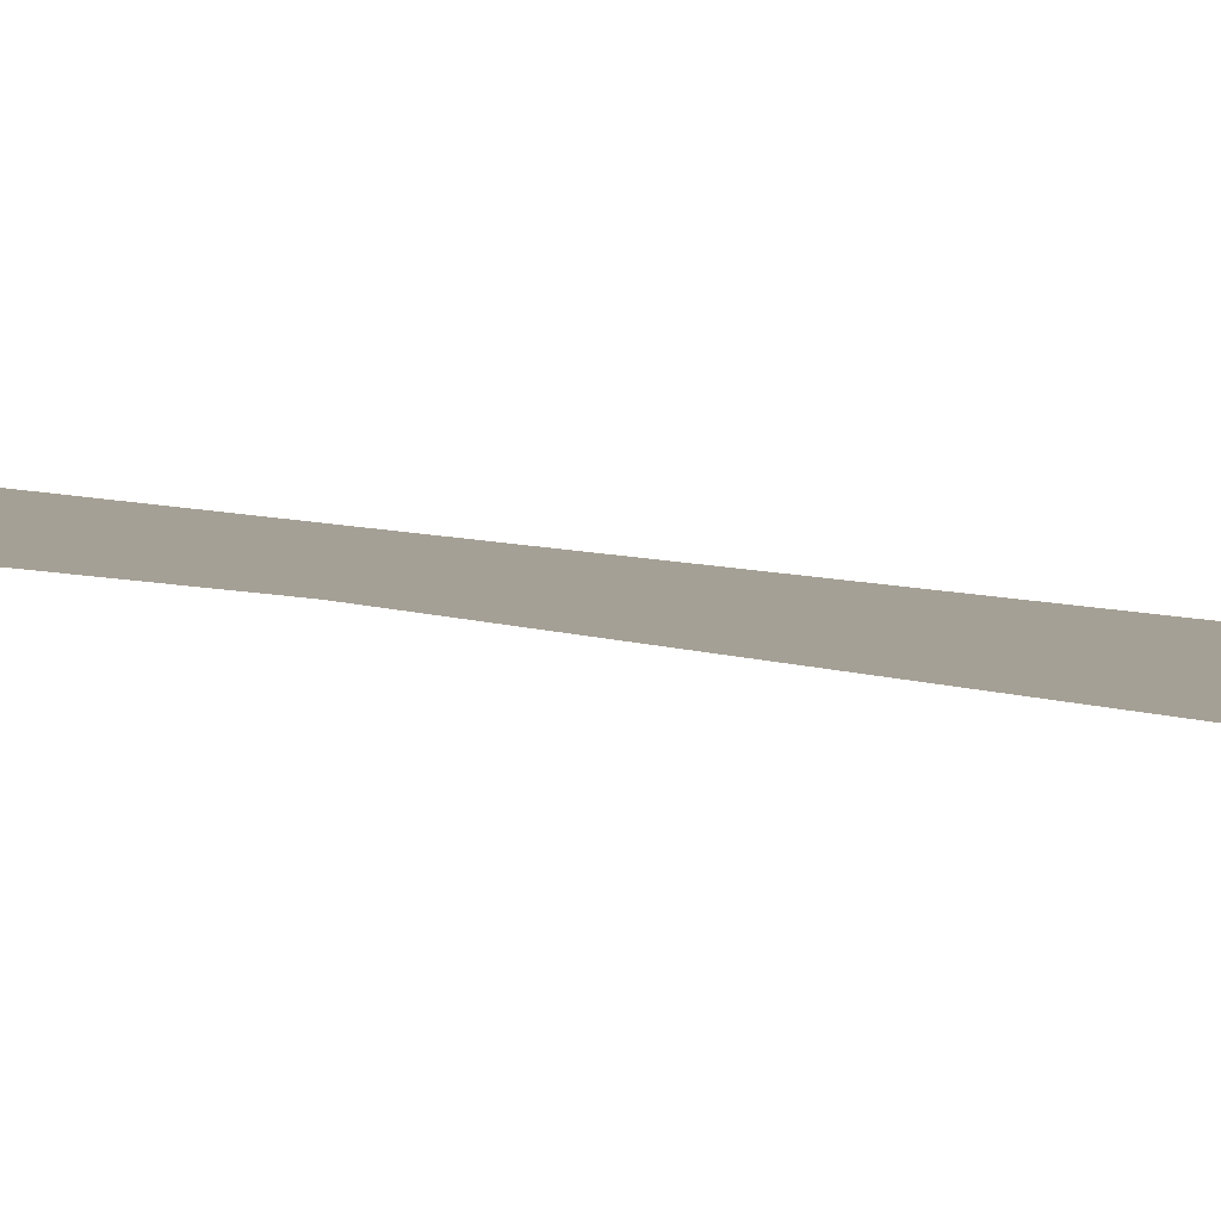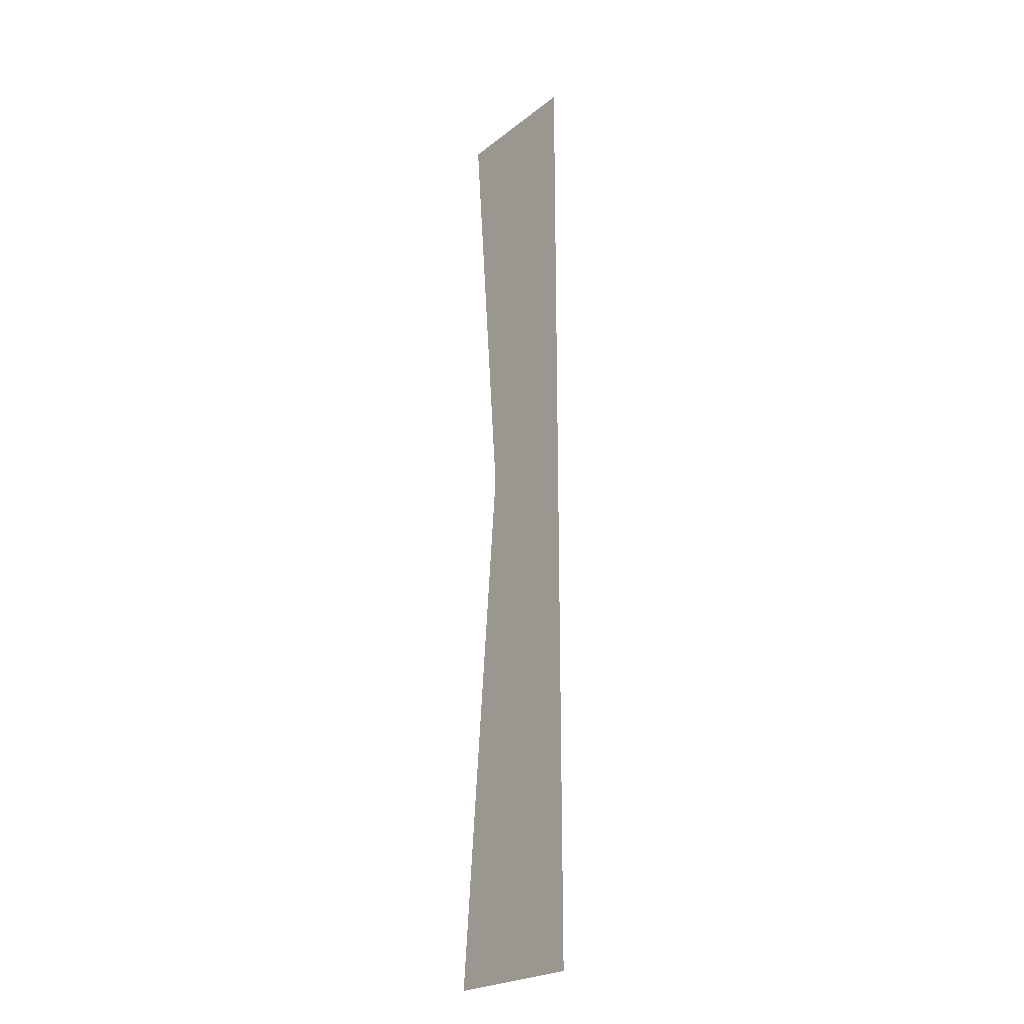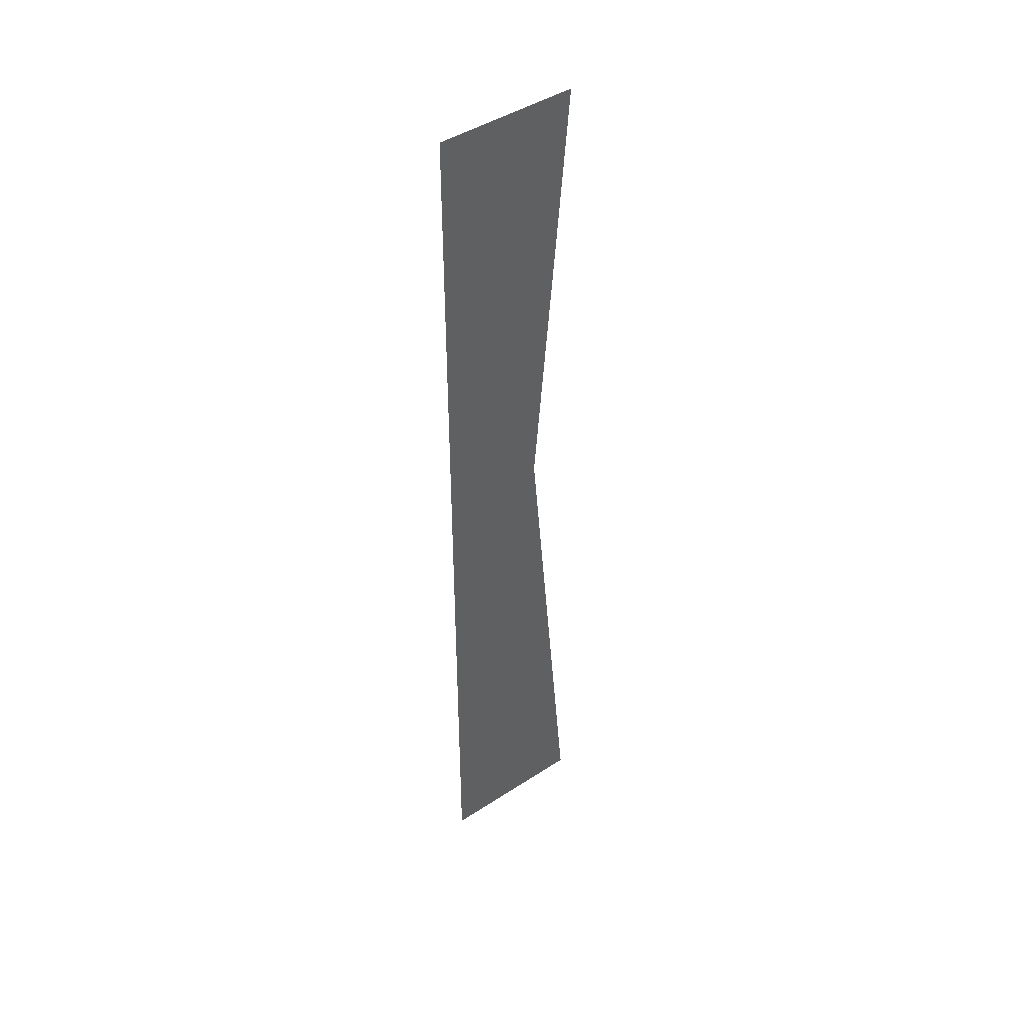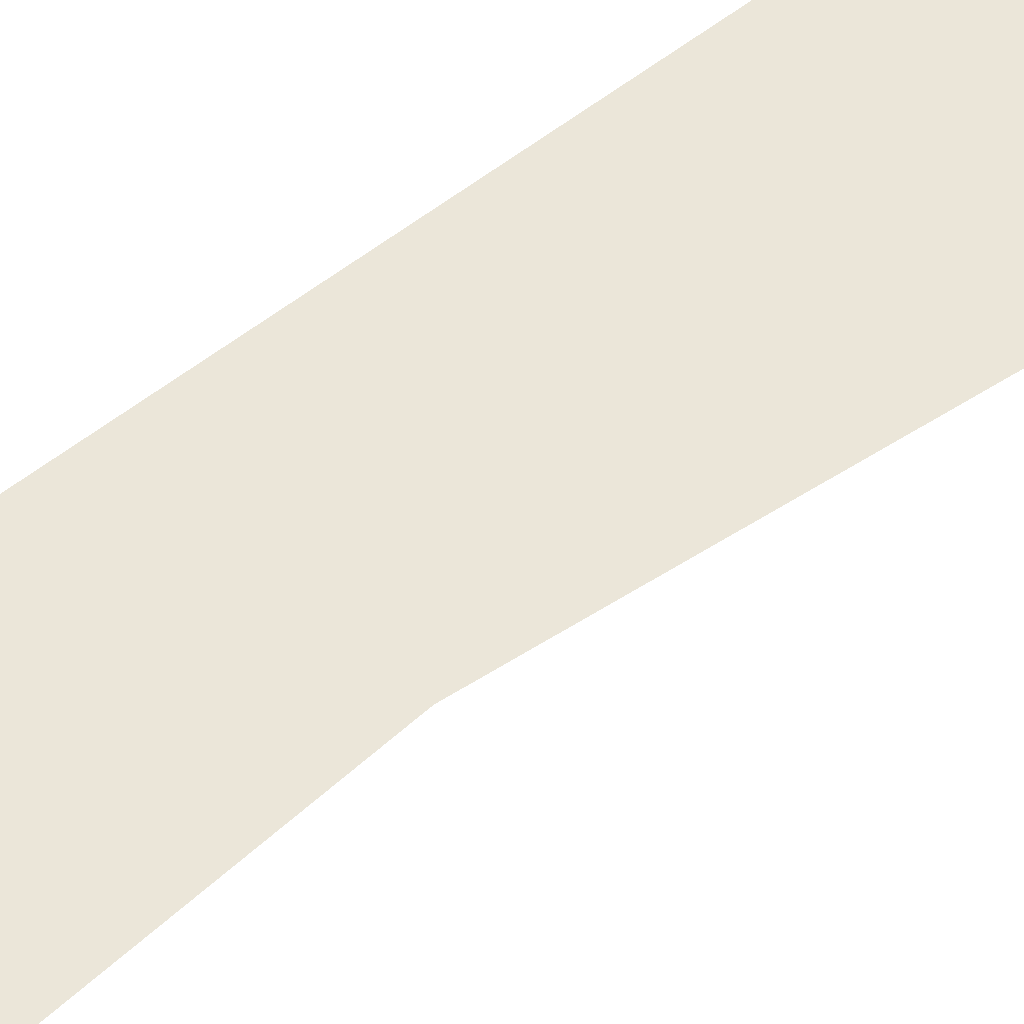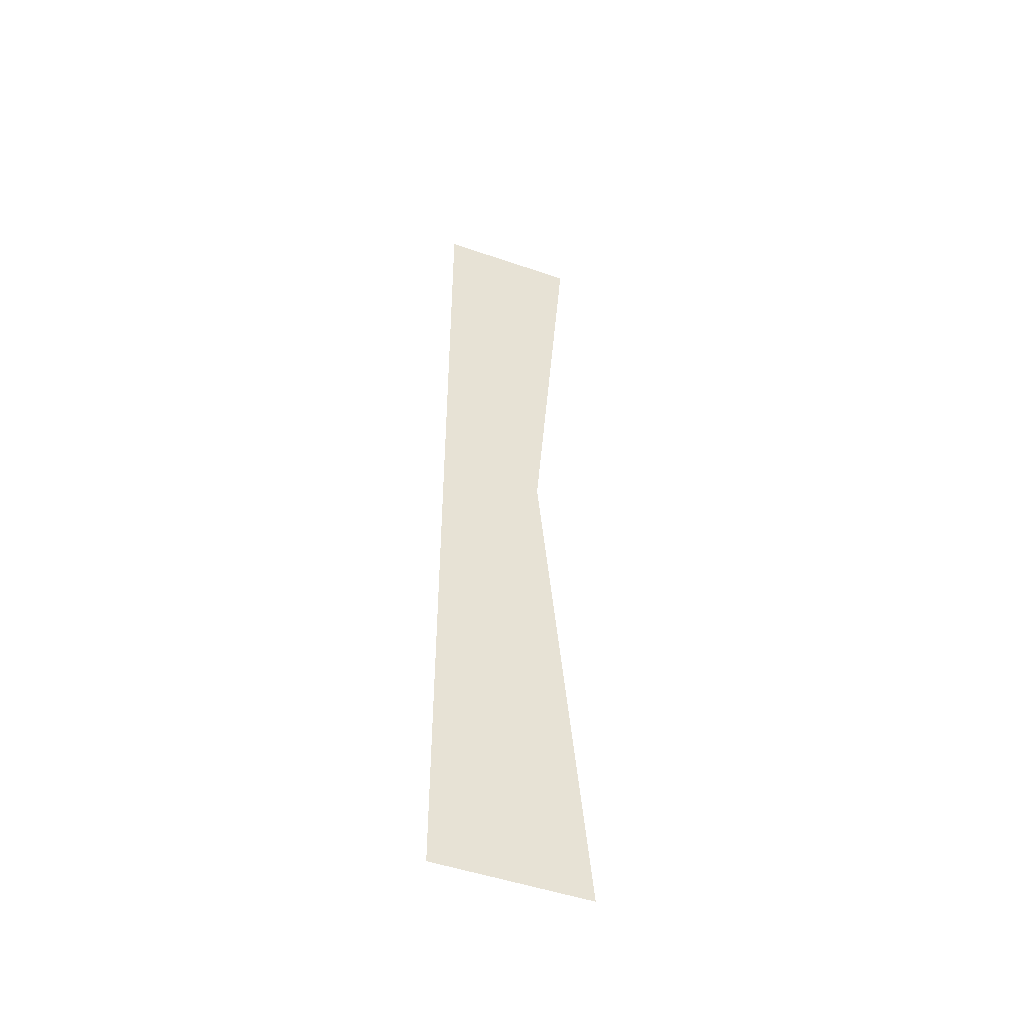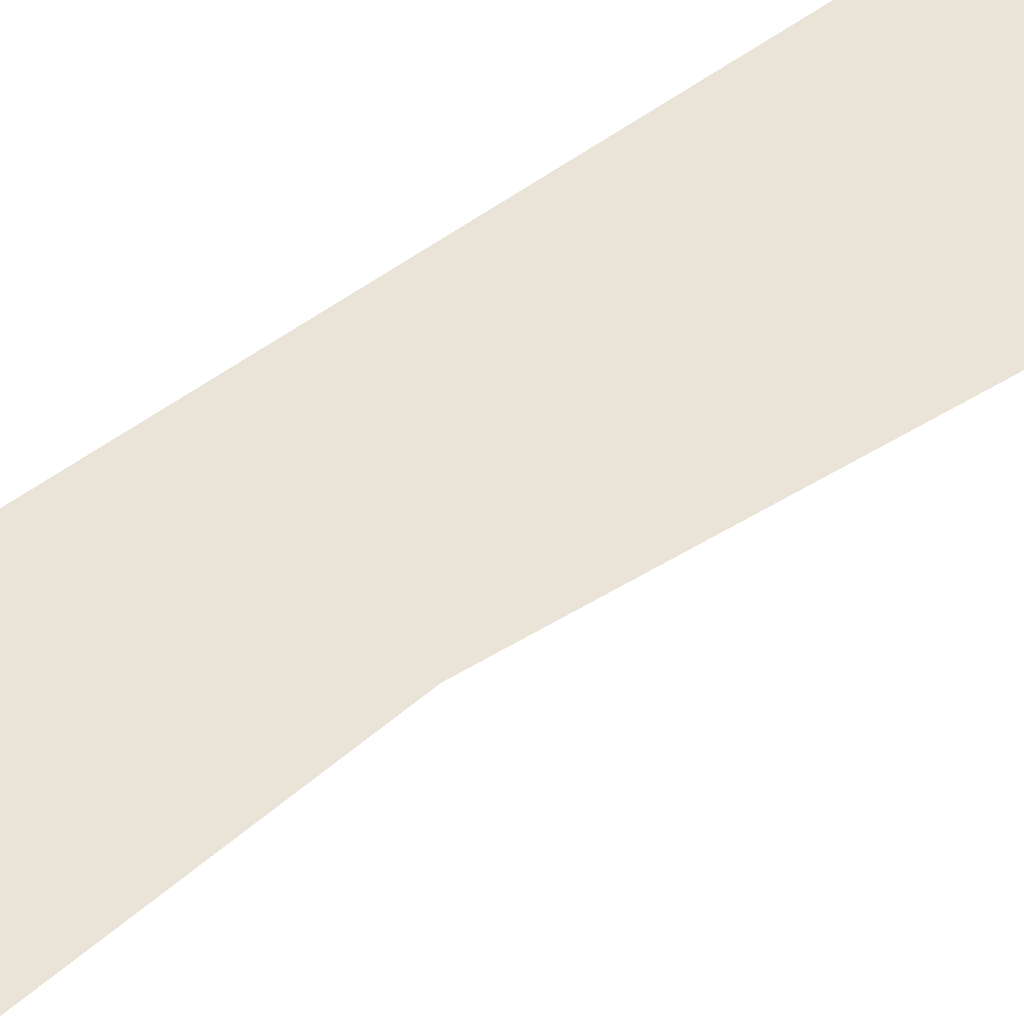
<metadata>
{"format":"obj","ext":"obj","renderer":"f3d","projection":"perspective","resolution":1024,"background":"white","views":[{"elev":6.8,"azim":134.1,"up":"+Y"},{"elev":-23.3,"azim":-126.5,"up":"+Z"},{"elev":44.5,"azim":-35.9,"up":"+Z"},{"elev":53.8,"azim":50.0,"up":"+Y"},{"elev":-49.6,"azim":-19.5,"up":"+Z"},{"elev":45.1,"azim":48.2,"up":"+Y"}]}
</metadata>
<code>
o #ID51
v -0.7333 0.2015 -0.128
v -0.7577 0.2009 -0.128
v -0.7577 0.2009 0.1516
v -0.7577 0.2009 0.1516
v -0.7577 0.2009 -0.128
v -0.7333 0.2015 -0.128
v -0.7333 0.2015 -0.128
v -0.7577 0.2009 0.1516
v -0.7333 0.2015 0.1516
v -0.7333 0.2015 0.1516
v -0.7577 0.2009 0.1516
v -0.7333 0.2015 -0.128
v -0.7271 0.2016 0.02518
v -0.7333 0.2015 -0.128
v -0.7333 0.2015 0.1516
v -0.7333 0.2015 0.1516
v -0.7333 0.2015 -0.128
v -0.7271 0.2016 0.02518
v -0.7166 0.2019 0.1516
v -0.7271 0.2016 0.02518
v -0.7333 0.2015 0.1516
v -0.7333 0.2015 0.1516
v -0.7271 0.2016 0.02518
v -0.7166 0.2019 0.1516
v -0.7132 0.2019 -0.128
v -0.7333 0.2015 -0.128
v -0.7271 0.2016 0.02518
v -0.7271 0.2016 0.02518
v -0.7333 0.2015 -0.128
v -0.7132 0.2019 -0.128
f 1 2 3
f 4 5 6
f 7 8 9
f 10 11 12
f 13 14 15
f 16 17 18
f 19 20 21
f 22 23 24
f 25 26 27
f 28 29 30

</code>
